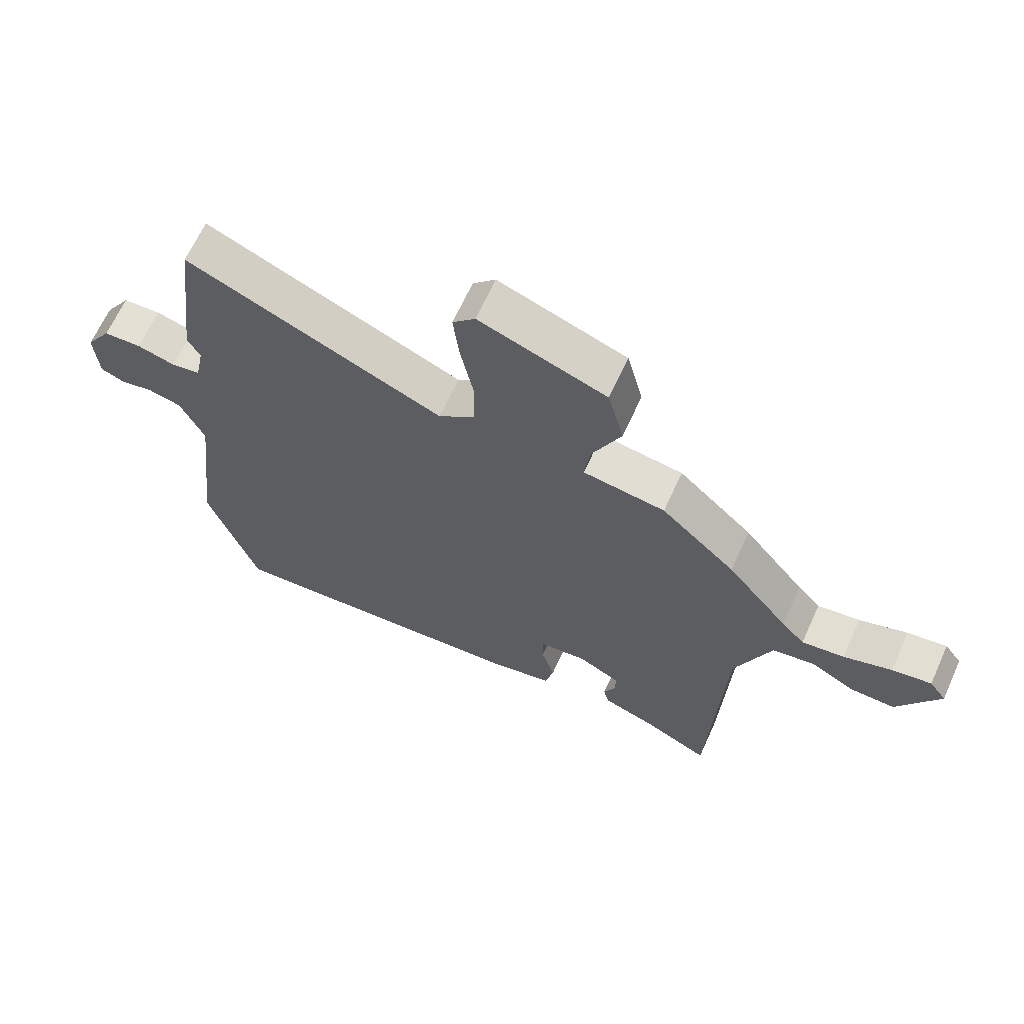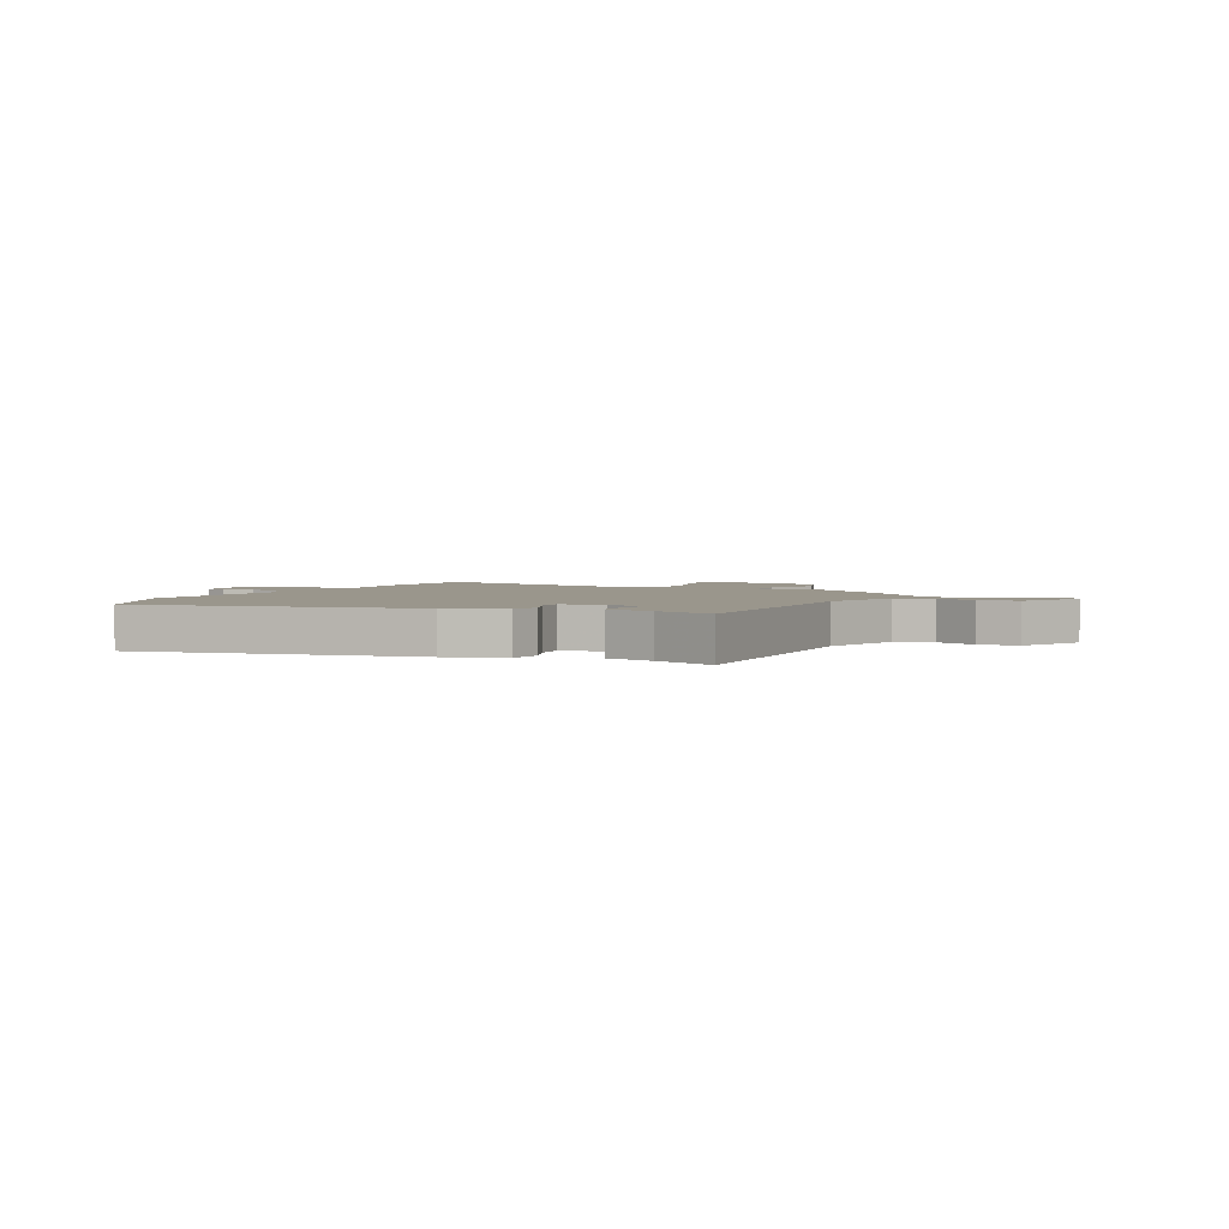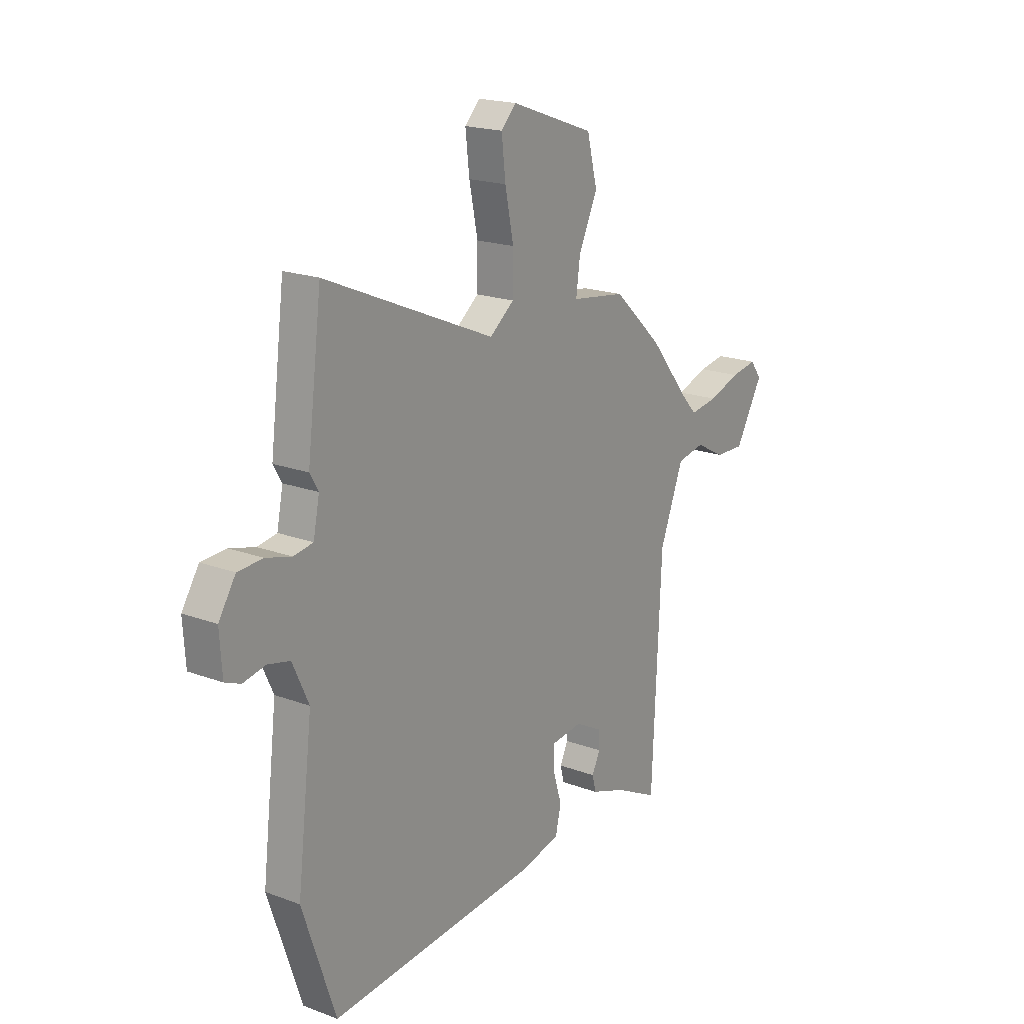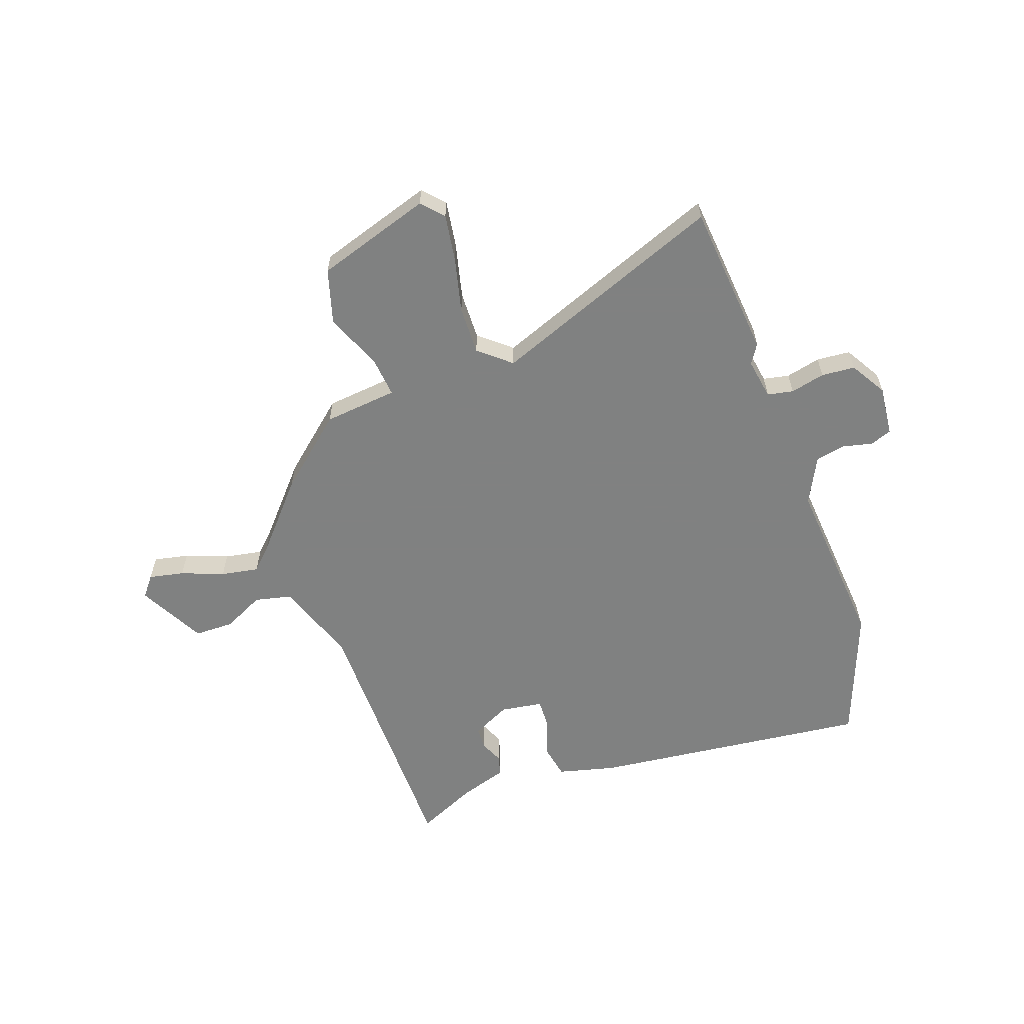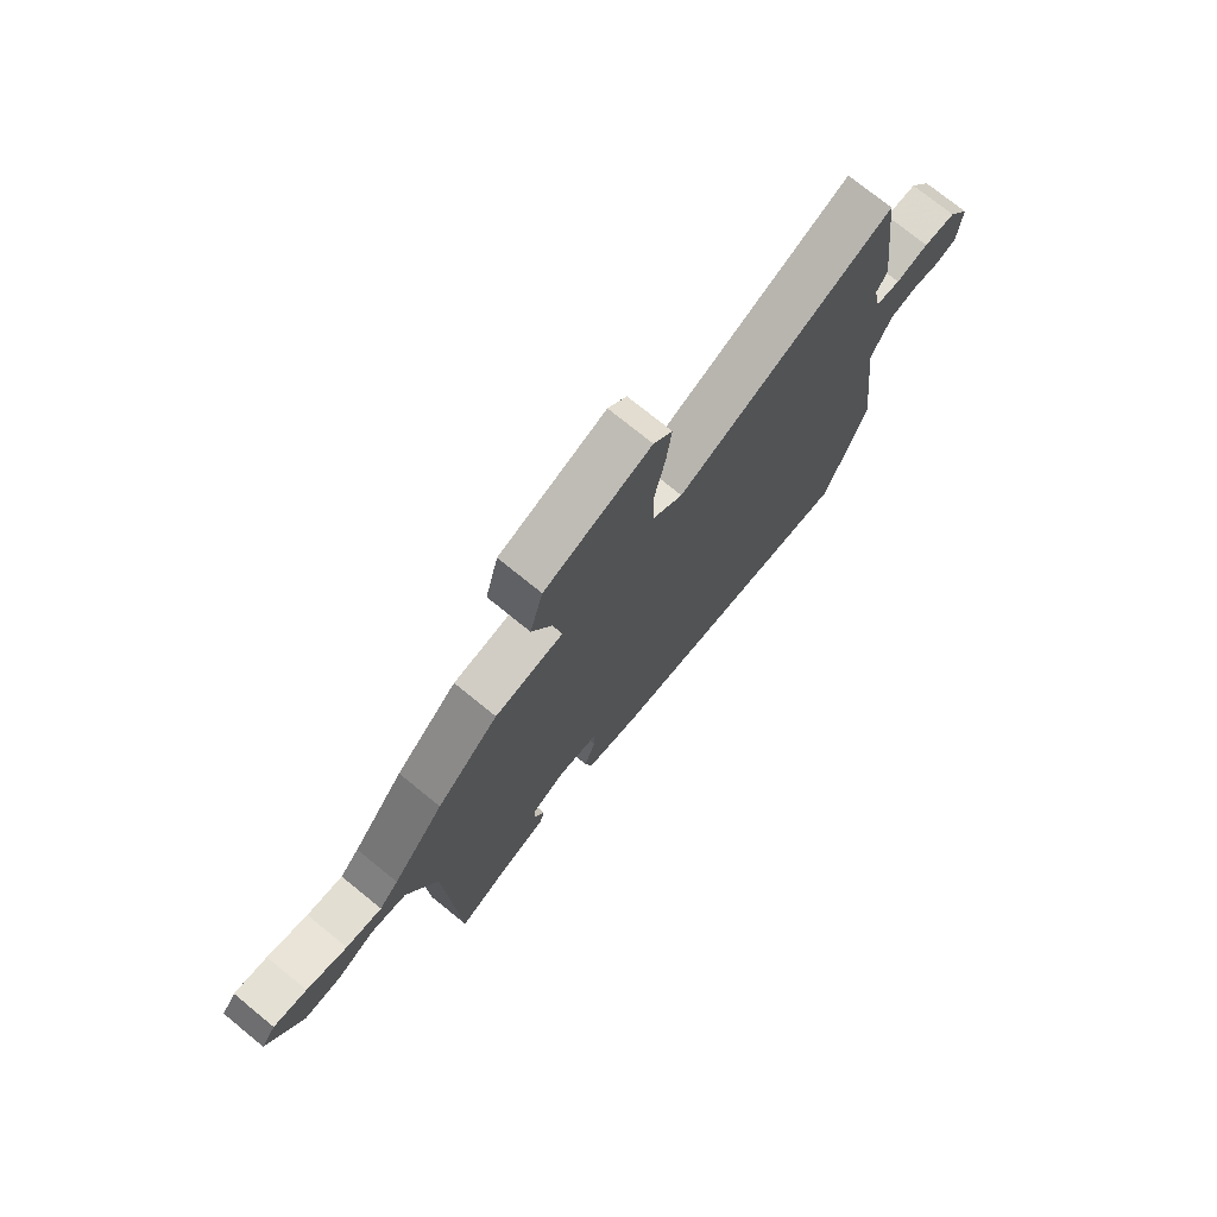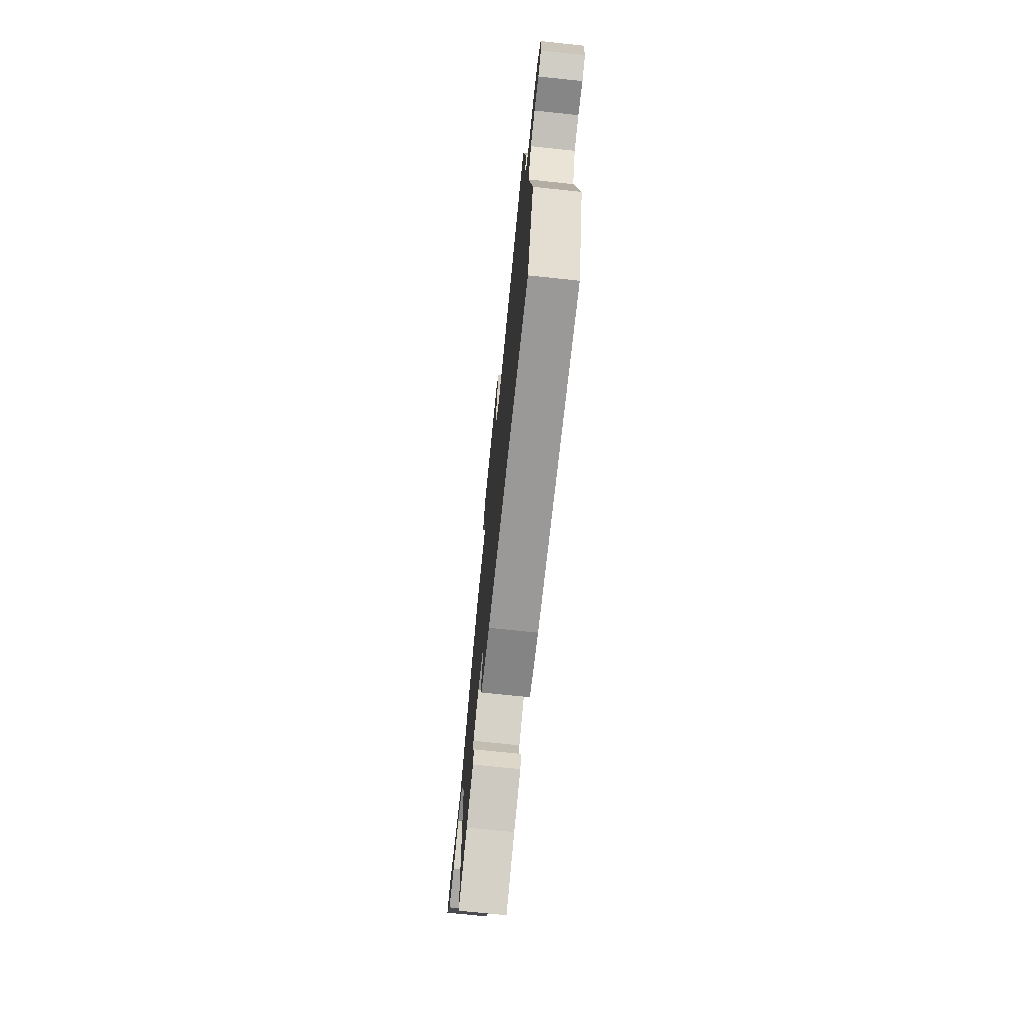
<metadata>
{"format":"obj","ext":"obj","renderer":"f3d","projection":"perspective","resolution":1024,"background":"white","views":[{"elev":65.7,"azim":-155.5,"up":"+Z"},{"elev":2.5,"azim":-158.9,"up":"+Y"},{"elev":19.3,"azim":125.0,"up":"+Z"},{"elev":-60.3,"azim":17.5,"up":"+Y"},{"elev":74.6,"azim":-50.9,"up":"+Z"},{"elev":-73.5,"azim":84.0,"up":"+Z"}]}
</metadata>
<code>
v 0.479 0.07 0.668
v 0.515 0.07 0.384
v 0.494 0.07 0.348
v 0.509 0.07 0.274
v 0.557 0.07 0.266
v 0.62 0.07 0.283
v 0.682 0.07 0.28
v 0.724 0.07 0.215
v 0.718 0.07 0.123
v 0.679 0.07 0.107
v 0.624 0.07 0.118
v 0.569 0.07 0.105
v 0.529 0.07 0.018
v 0.567 0.07 -0.301
v 0.485 0.07 -0.543
v -0.031 0.07 -0.503
v -0.138 0.07 -0.48
v -0.152 0.07 -0.419
v -0.13 0.07 -0.348
v -0.13 0.07 -0.294
v -0.208 0.07 -0.285
v -0.277 0.07 -0.322
v -0.277 0.07 -0.363
v -0.257 0.07 -0.405
v -0.266 0.07 -0.442
v -0.353 0.07 -0.473
v -0.461 0.07 -0.527
v -0.483 0.07 -0.032
v -0.542 0.07 0.119
v -0.611 0.07 0.132
v -0.684 0.07 0.093
v -0.757 0.07 0.091
v -0.826 0.07 0.211
v -0.798 0.07 0.249
v -0.733 0.07 0.238
v -0.654 0.07 0.211
v -0.584 0.07 0.201
v -0.546 0.07 0.242
v -0.445 0.07 0.366
v -0.323 0.07 0.479
v -0.188 0.07 0.498
v -0.198 0.07 0.572
v -0.245 0.07 0.673
v -0.219 0.07 0.775
v -0.01 0.07 0.85
v 0.027 0.07 0.812
v 0.017 0.07 0.726
v -0.004 0.07 0.623
v -0.003 0.07 0.534
v 0.057 0.07 0.487
v 0.479 0 0.668
v 0.515 0 0.384
v 0.494 0 0.348
v 0.509 0 0.274
v 0.557 0 0.266
v 0.62 0 0.283
v 0.682 0 0.28
v 0.724 0 0.215
v 0.718 0 0.123
v 0.679 0 0.107
v 0.624 0 0.118
v 0.569 0 0.105
v 0.529 0 0.018
v 0.567 0 -0.301
v 0.485 0 -0.543
v -0.031 0 -0.503
v -0.138 0 -0.48
v -0.152 0 -0.419
v -0.13 0 -0.348
v -0.13 0 -0.294
v -0.208 0 -0.285
v -0.277 0 -0.322
v -0.277 0 -0.363
v -0.257 0 -0.405
v -0.266 0 -0.442
v -0.353 0 -0.473
v -0.461 0 -0.527
v -0.483 0 -0.032
v -0.542 0 0.119
v -0.611 0 0.132
v -0.684 0 0.093
v -0.757 0 0.091
v -0.826 0 0.211
v -0.798 0 0.249
v -0.733 0 0.238
v -0.654 0 0.211
v -0.584 0 0.201
v -0.546 0 0.242
v -0.445 0 0.366
v -0.323 0 0.479
v -0.188 0 0.498
v -0.198 0 0.572
v -0.245 0 0.673
v -0.219 0 0.775
v -0.01 0 0.85
v 0.027 0 0.812
v 0.017 0 0.726
v -0.004 0 0.623
v -0.003 0 0.534
v 0.057 0 0.487
f 46 47 48
f 45 46 48
f 44 45 48
f 43 44 48
f 42 43 48
f 41 42 48 49
f 38 39 40 41
f 41 49 50
f 38 41 50
f 37 38 50
f 34 35 36
f 33 34 36
f 32 33 36
f 31 32 36
f 30 31 36
f 29 30 36 37
f 26 27 28
f 25 26 28
f 24 25 28
f 23 24 28
f 22 23 28 29
f 1 2 3
f 50 1 3
f 37 50 3
f 29 37 3
f 22 29 3
f 21 22 3
f 17 18 19
f 16 17 19
f 15 16 19
f 14 15 19
f 13 14 19
f 12 13 19 20
f 9 10 11
f 8 9 11
f 7 8 11
f 6 7 11
f 5 6 11
f 4 5 11 12
f 20 21 3 4
f 4 12 20
f 98 97 96
f 98 96 95
f 98 95 94
f 98 94 93
f 98 93 92
f 99 98 92 91
f 91 90 89 88
f 100 99 91
f 100 91 88
f 100 88 87
f 86 85 84
f 86 84 83
f 86 83 82
f 86 82 81
f 86 81 80
f 87 86 80 79
f 78 77 76
f 78 76 75
f 78 75 74
f 78 74 73
f 79 78 73 72
f 53 52 51
f 53 51 100
f 53 100 87
f 53 87 79
f 53 79 72
f 53 72 71
f 69 68 67
f 69 67 66
f 69 66 65
f 69 65 64
f 69 64 63
f 70 69 63 62
f 61 60 59
f 61 59 58
f 61 58 57
f 61 57 56
f 61 56 55
f 62 61 55 54
f 54 53 71 70
f 70 62 54
f 1 51 52 2
f 2 52 53 3
f 3 53 54 4
f 4 54 55 5
f 5 55 56 6
f 6 56 57 7
f 7 57 58 8
f 8 58 59 9
f 9 59 60 10
f 10 60 61 11
f 11 61 62 12
f 12 62 63 13
f 13 63 64 14
f 14 64 65 15
f 15 65 66 16
f 16 66 67 17
f 17 67 68 18
f 18 68 69 19
f 19 69 70 20
f 20 70 71 21
f 21 71 72 22
f 22 72 73 23
f 23 73 74 24
f 24 74 75 25
f 25 75 76 26
f 26 76 77 27
f 27 77 78 28
f 28 78 79 29
f 29 79 80 30
f 30 80 81 31
f 31 81 82 32
f 32 82 83 33
f 33 83 84 34
f 34 84 85 35
f 35 85 86 36
f 36 86 87 37
f 37 87 88 38
f 38 88 89 39
f 39 89 90 40
f 40 90 91 41
f 41 91 92 42
f 42 92 93 43
f 43 93 94 44
f 44 94 95 45
f 45 95 96 46
f 46 96 97 47
f 47 97 98 48
f 48 98 99 49
f 49 99 100 50
f 50 100 51 1

</code>
